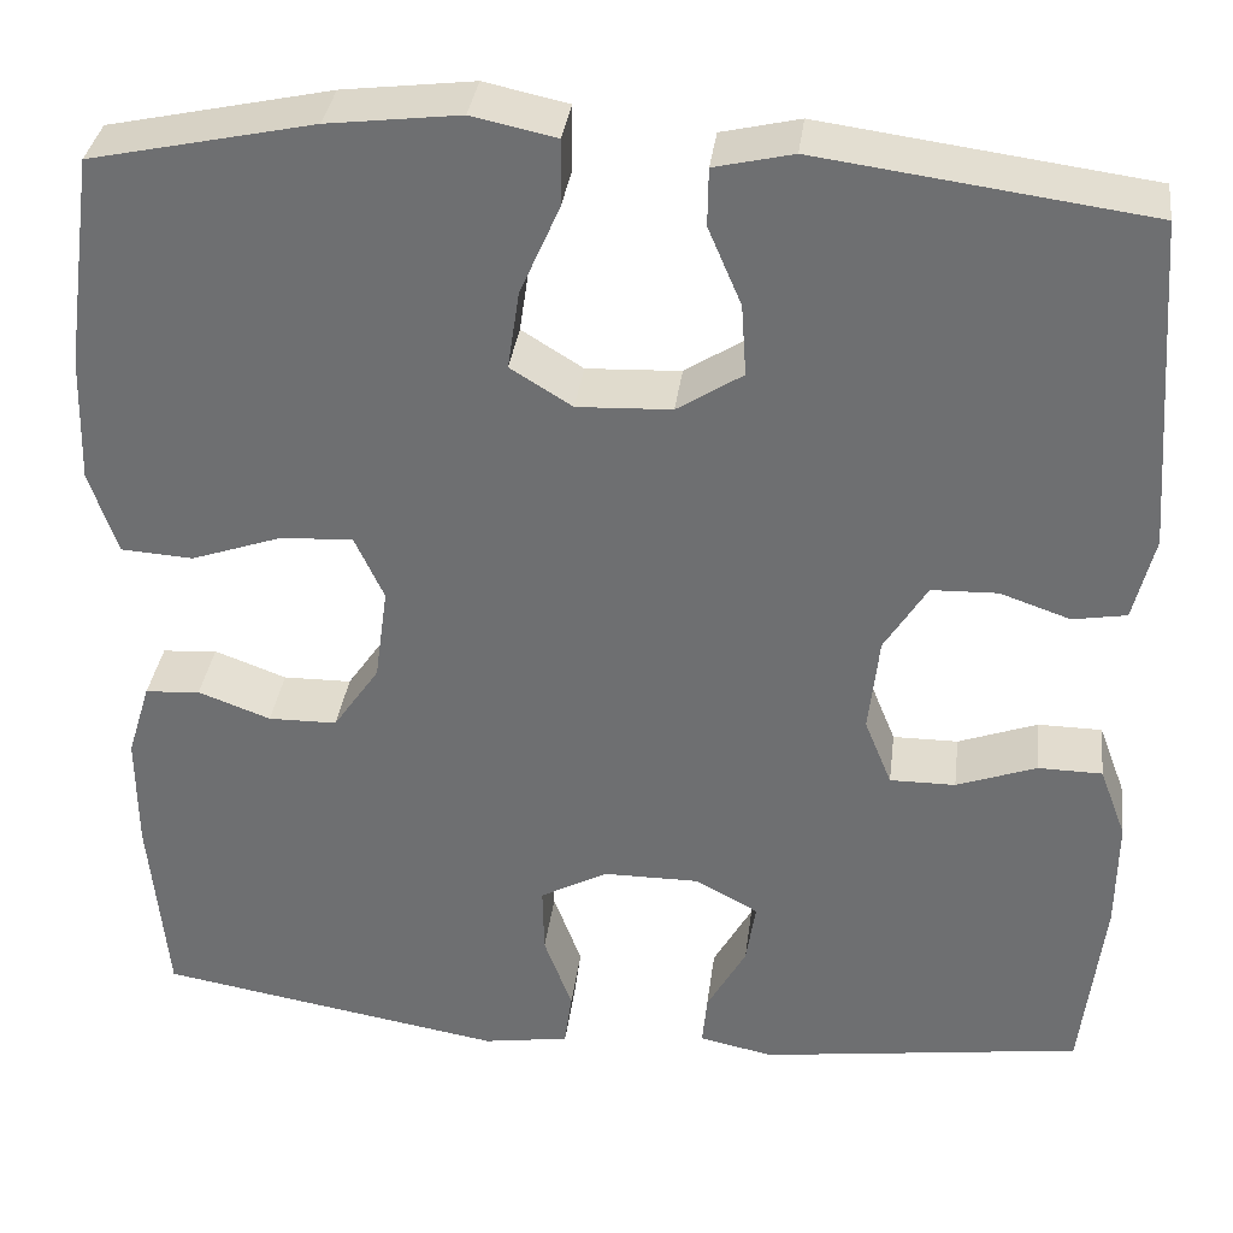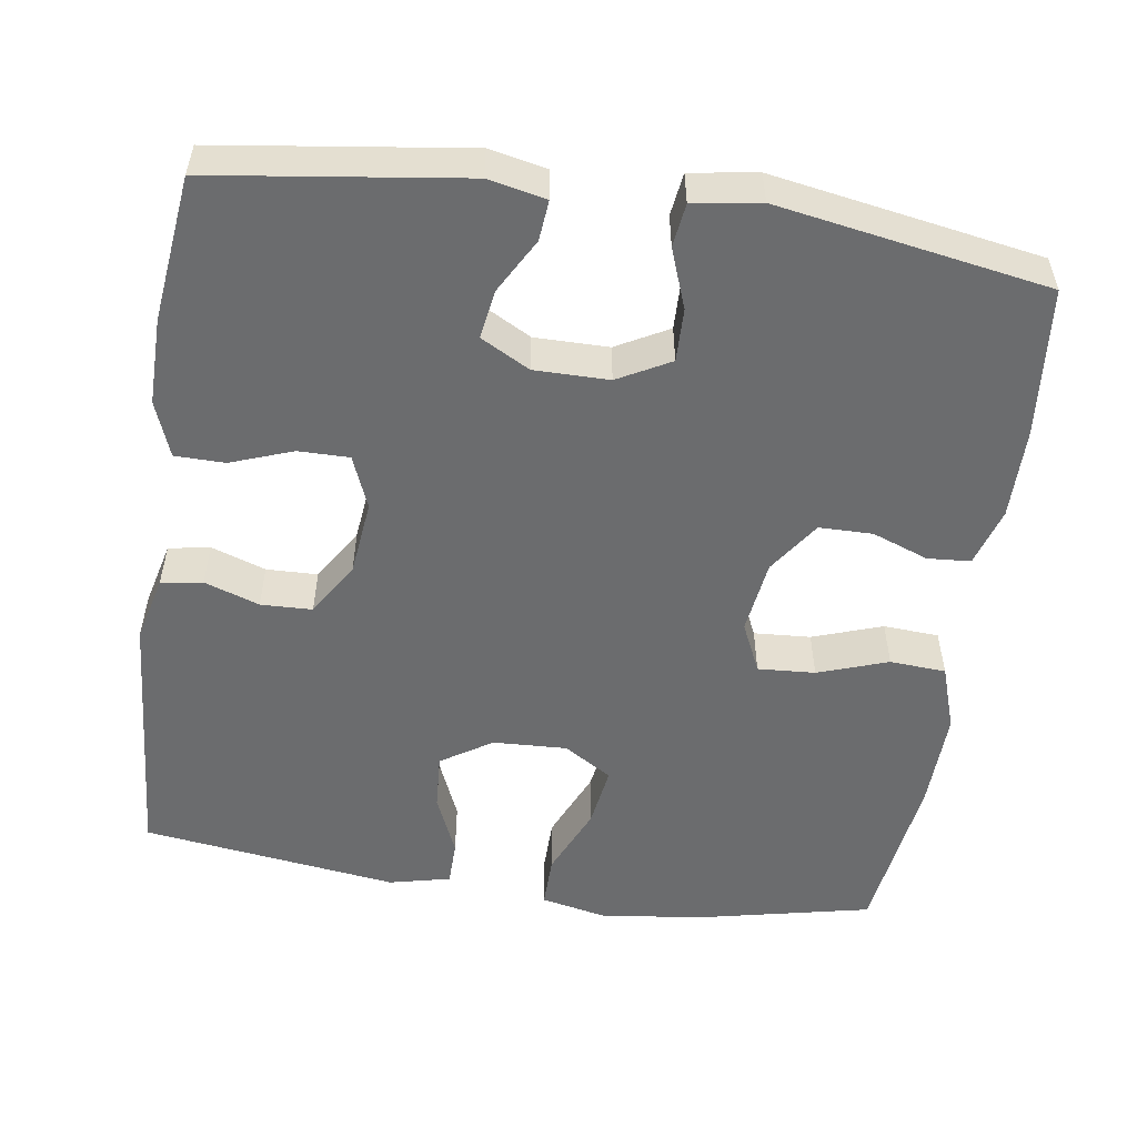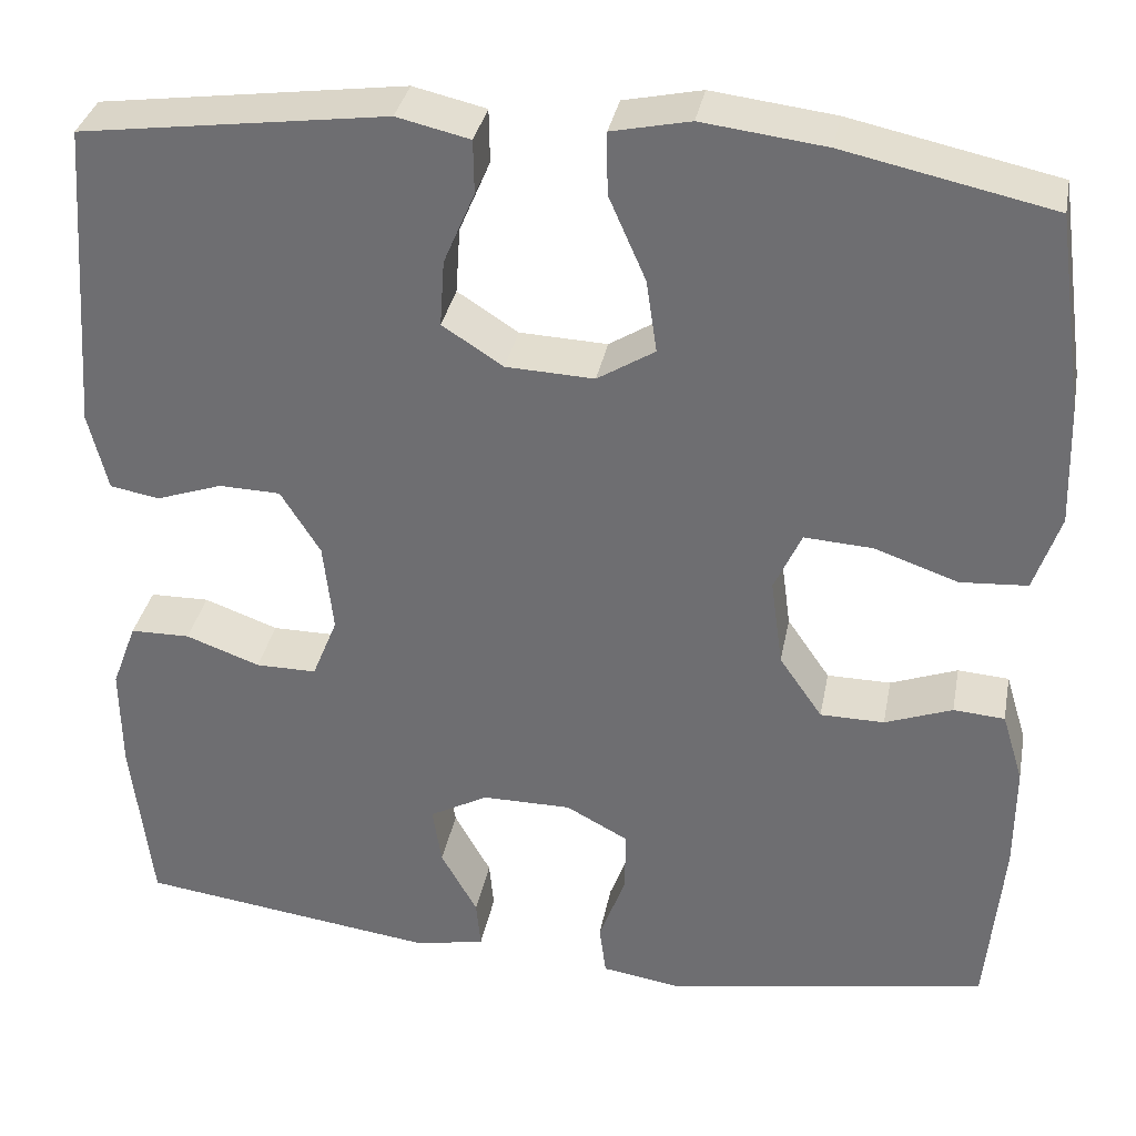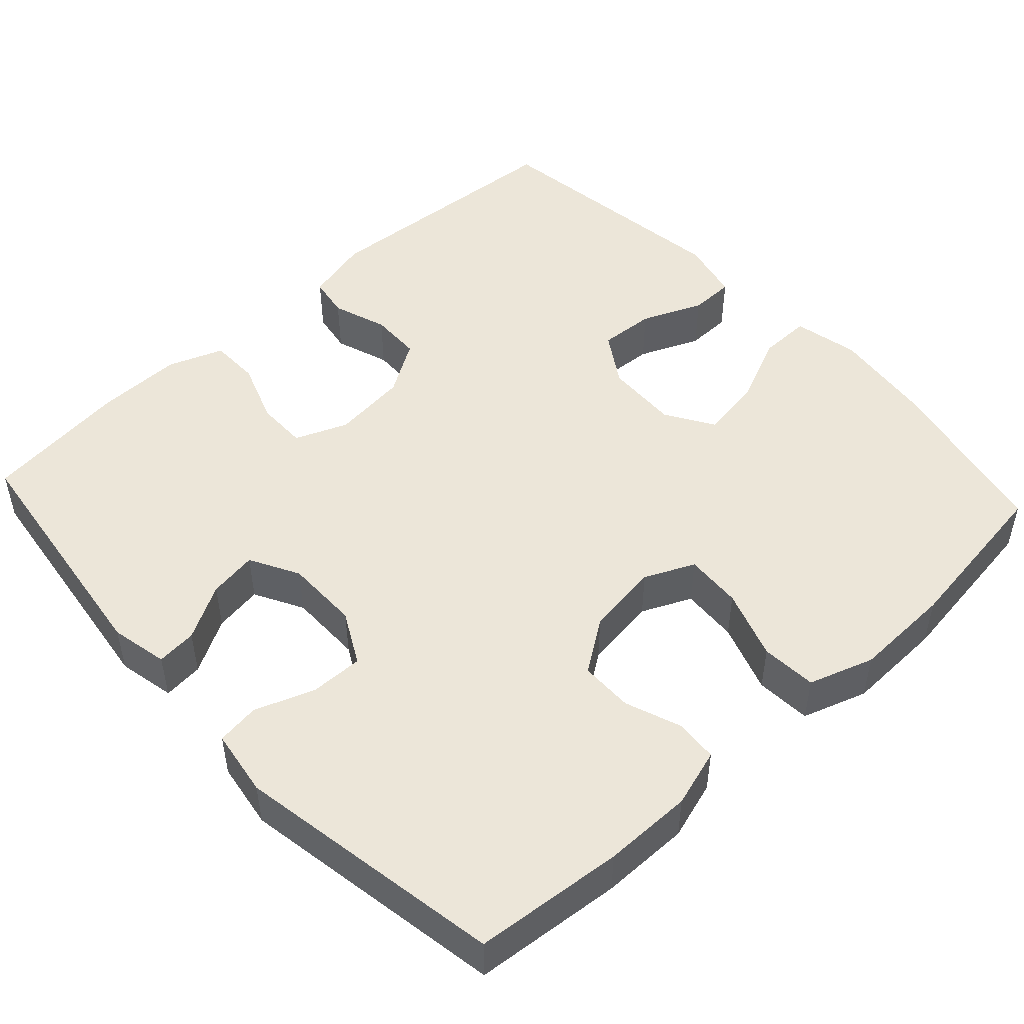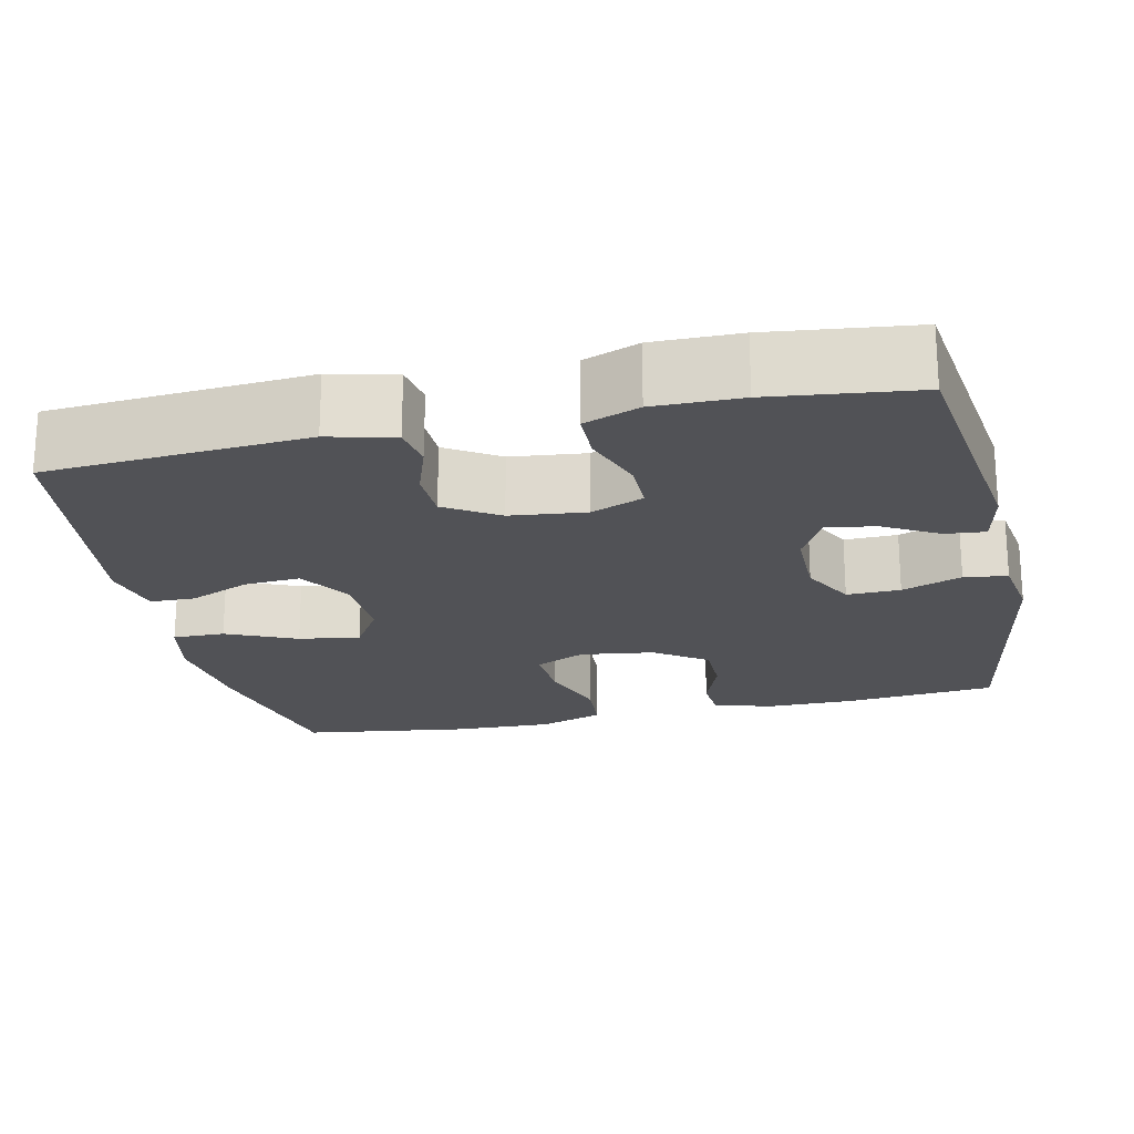
<metadata>
{"format":"obj","ext":"obj","renderer":"f3d","projection":"perspective","resolution":1024,"background":"white","views":[{"elev":34.4,"azim":7.2,"up":"+Z"},{"elev":-53.6,"azim":171.6,"up":"+Y"},{"elev":33.9,"azim":-169.3,"up":"+Z"},{"elev":49.2,"azim":-132.7,"up":"+Y"},{"elev":-21.2,"azim":102.4,"up":"+Y"}]}
</metadata>
<code>
o path6142
v 0.5285 0.0375 -0.3127
v 0.5296 0.0375 -0.1986
v 0.5023 0.0375 -0.1257
v 0.4367 0.0375 -0.1248
v 0.3553 0.0375 -0.1544
v 0.2884 0.0375 -0.1547
v 0.2604 0.0375 -0.08581
v 0.2714 0.0375 0.01311
v 0.315 0.0375 0.08304
v 0.3826 0.0375 0.08502
v 0.4547 0.0375 0.06017
v 0.5093 0.0375 0.06969
v 0.5306 0.0375 0.1557
v 0.5059 0.0375 0.4976
v 0.1697 0.0375 0.543
v 0.08943 0.0375 0.5244
v 0.08858 0.0375 0.4653
v 0.1227 0.0375 0.3854
v 0.1277 0.0375 0.3121
v 0.06071 0.0375 0.2692
v -0.03611 0.0375 0.265
v -0.09928 0.0375 0.3042
v -0.08733 0.0375 0.3845
v -0.04672 0.0375 0.4767
v -0.04585 0.0375 0.5449
v -0.132 0.0375 0.5633
v -0.2675 0.0375 0.5468
v -0.4958 0.0375 0.4976
v -0.5259 0.0375 0.2797
v -0.53 0.0375 0.1492
v -0.5012 0.0375 0.06395
v -0.4278 0.0375 0.05912
v -0.3357 0.0375 0.09087
v -0.2606 0.0375 0.09556
v -0.2305 0.0375 0.03006
v -0.2437 0.0375 -0.06671
v -0.291 0.0375 -0.1353
v -0.3613 0.0375 -0.1361
v -0.4352 0.0375 -0.1088
v -0.4915 0.0375 -0.1128
v -0.5149 0.0375 -0.1896
v -0.5143 0.0375 -0.3074
v -0.4958 0.0375 -0.5043
v -0.1411 0.0375 -0.565
v -0.05292 0.0375 -0.5512
v -0.04528 0.0375 -0.4945
v -0.07416 0.0375 -0.4161
v -0.07562 0.0375 -0.3462
v -0.006779 0.0375 -0.3093
v 0.09105 0.0375 -0.3091
v 0.1555 0.0375 -0.344
v 0.1456 0.0375 -0.4083
v 0.1054 0.0375 -0.48
v 0.1005 0.0375 -0.5331
v 0.1762 0.0375 -0.5489
v 0.5059 0.0375 -0.5043
v 0.5285 -0.0375 -0.3127
v 0.5296 -0.0375 -0.1986
v 0.5023 -0.0375 -0.1257
v 0.4367 -0.0375 -0.1248
v 0.3553 -0.0375 -0.1544
v 0.2884 -0.0375 -0.1547
v 0.2604 -0.0375 -0.08581
v 0.2714 -0.0375 0.01311
v 0.315 -0.0375 0.08304
v 0.3826 -0.0375 0.08502
v 0.4547 -0.0375 0.06017
v 0.5093 -0.0375 0.06969
v 0.5306 -0.0375 0.1557
v 0.5059 -0.0375 0.4976
v 0.1697 -0.0375 0.543
v 0.08943 -0.0375 0.5244
v 0.08858 -0.0375 0.4653
v 0.1227 -0.0375 0.3854
v 0.1277 -0.0375 0.3121
v 0.06071 -0.0375 0.2692
v -0.03611 -0.0375 0.265
v -0.09928 -0.0375 0.3042
v -0.08733 -0.0375 0.3845
v -0.04672 -0.0375 0.4767
v -0.04585 -0.0375 0.5449
v -0.132 -0.0375 0.5633
v -0.2675 -0.0375 0.5468
v -0.4958 -0.0375 0.4976
v -0.5259 -0.0375 0.2797
v -0.53 -0.0375 0.1492
v -0.5012 -0.0375 0.06395
v -0.4278 -0.0375 0.05912
v -0.3357 -0.0375 0.09087
v -0.2606 -0.0375 0.09556
v -0.2305 -0.0375 0.03006
v -0.2437 -0.0375 -0.06671
v -0.291 -0.0375 -0.1353
v -0.3613 -0.0375 -0.1361
v -0.4352 -0.0375 -0.1088
v -0.4915 -0.0375 -0.1128
v -0.5149 -0.0375 -0.1896
v -0.5143 -0.0375 -0.3074
v -0.4958 -0.0375 -0.5043
v -0.1411 -0.0375 -0.565
v -0.05292 -0.0375 -0.5512
v -0.04528 -0.0375 -0.4945
v -0.07416 -0.0375 -0.4161
v -0.07562 -0.0375 -0.3462
v -0.006779 -0.0375 -0.3093
v 0.09105 -0.0375 -0.3091
v 0.1555 -0.0375 -0.344
v 0.1456 -0.0375 -0.4083
v 0.1054 -0.0375 -0.48
v 0.1005 -0.0375 -0.5331
v 0.1762 -0.0375 -0.5489
v 0.5059 -0.0375 -0.5043
v 0.5093 0.0375 0.06969
v 0.5093 0.0375 0.06969
v 0.5306 0.0375 0.1557
v 0.5285 0.0375 -0.3127
v 0.5296 0.0375 -0.1986
v 0.5023 0.0375 -0.1257
v 0.5023 0.0375 -0.1257
v 0.4547 0.0375 0.06017
v 0.5059 0.0375 -0.5043
v 0.5059 0.0375 -0.5043
v 0.5059 0.0375 0.4976
v 0.5059 0.0375 0.4976
v 0.4367 0.0375 -0.1248
v 0.3826 0.0375 0.08502
v 0.3553 0.0375 -0.1544
v 0.315 0.0375 0.08304
v 0.2884 0.0375 -0.1547
v 0.2884 0.0375 -0.1547
v 0.2714 0.0375 0.01311
v 0.1762 0.0375 -0.5489
v 0.1697 0.0375 0.543
v 0.2604 0.0375 -0.08581
v 0.1005 0.0375 -0.5331
v 0.1005 0.0375 -0.5331
v 0.1555 0.0375 -0.344
v 0.1555 0.0375 -0.344
v 0.1456 0.0375 -0.4083
v 0.1227 0.0375 0.3854
v 0.1277 0.0375 0.3121
v 0.1277 0.0375 0.3121
v 0.08943 0.0375 0.5244
v 0.08943 0.0375 0.5244
v 0.09105 0.0375 -0.3091
v 0.1054 0.0375 -0.48
v 0.06071 0.0375 0.2692
v 0.08858 0.0375 0.4653
v -0.006779 0.0375 -0.3093
v -0.03611 0.0375 0.265
v -0.07562 0.0375 -0.3462
v -0.07562 0.0375 -0.3462
v -0.09928 0.0375 0.3042
v -0.09928 0.0375 0.3042
v -0.05292 0.0375 -0.5512
v -0.05292 0.0375 -0.5512
v -0.04528 0.0375 -0.4945
v -0.07416 0.0375 -0.4161
v -0.04672 0.0375 0.4767
v -0.04585 0.0375 0.5449
v -0.04585 0.0375 0.5449
v -0.132 0.0375 0.5633
v -0.08733 0.0375 0.3845
v -0.1411 0.0375 -0.565
v -0.2675 0.0375 0.5468
v -0.2305 0.0375 0.03006
v -0.2437 0.0375 -0.06671
v -0.2606 0.0375 0.09556
v -0.2606 0.0375 0.09556
v -0.291 0.0375 -0.1353
v -0.3357 0.0375 0.09087
v -0.3613 0.0375 -0.1361
v -0.4278 0.0375 0.05912
v -0.4352 0.0375 -0.1088
v -0.4958 0.0375 -0.5043
v -0.4958 0.0375 -0.5043
v -0.5012 0.0375 0.06395
v -0.5012 0.0375 0.06395
v -0.4915 0.0375 -0.1128
v -0.4915 0.0375 -0.1128
v -0.4958 0.0375 0.4976
v -0.4958 0.0375 0.4976
v -0.5149 0.0375 -0.1896
v -0.53 0.0375 0.1492
v -0.5143 0.0375 -0.3074
v -0.5259 0.0375 0.2797
v 0.5093 -0.0375 0.06969
v 0.5093 -0.0375 0.06969
v 0.5306 -0.0375 0.1557
v 0.5285 -0.0375 -0.3127
v 0.5296 -0.0375 -0.1986
v 0.5023 -0.0375 -0.1257
v 0.5023 -0.0375 -0.1257
v 0.4547 -0.0375 0.06017
v 0.5059 -0.0375 -0.5043
v 0.5059 -0.0375 -0.5043
v 0.5059 -0.0375 0.4976
v 0.5059 -0.0375 0.4976
v 0.4367 -0.0375 -0.1248
v 0.3826 -0.0375 0.08502
v 0.3553 -0.0375 -0.1544
v 0.315 -0.0375 0.08304
v 0.2884 -0.0375 -0.1547
v 0.2884 -0.0375 -0.1547
v 0.2714 -0.0375 0.01311
v 0.1762 -0.0375 -0.5489
v 0.1697 -0.0375 0.543
v 0.2604 -0.0375 -0.08581
v 0.1005 -0.0375 -0.5331
v 0.1005 -0.0375 -0.5331
v 0.1555 -0.0375 -0.344
v 0.1555 -0.0375 -0.344
v 0.1456 -0.0375 -0.4083
v 0.1227 -0.0375 0.3854
v 0.1277 -0.0375 0.3121
v 0.1277 -0.0375 0.3121
v 0.08943 -0.0375 0.5244
v 0.08943 -0.0375 0.5244
v 0.09105 -0.0375 -0.3091
v 0.1054 -0.0375 -0.48
v 0.06071 -0.0375 0.2692
v 0.08858 -0.0375 0.4653
v -0.006779 -0.0375 -0.3093
v -0.03611 -0.0375 0.265
v -0.07562 -0.0375 -0.3462
v -0.07562 -0.0375 -0.3462
v -0.09928 -0.0375 0.3042
v -0.09928 -0.0375 0.3042
v -0.05292 -0.0375 -0.5512
v -0.05292 -0.0375 -0.5512
v -0.04528 -0.0375 -0.4945
v -0.07416 -0.0375 -0.4161
v -0.04672 -0.0375 0.4767
v -0.04585 -0.0375 0.5449
v -0.04585 -0.0375 0.5449
v -0.132 -0.0375 0.5633
v -0.08733 -0.0375 0.3845
v -0.1411 -0.0375 -0.565
v -0.2675 -0.0375 0.5468
v -0.2305 -0.0375 0.03006
v -0.2437 -0.0375 -0.06671
v -0.2606 -0.0375 0.09556
v -0.2606 -0.0375 0.09556
v -0.291 -0.0375 -0.1353
v -0.3357 -0.0375 0.09087
v -0.3613 -0.0375 -0.1361
v -0.4278 -0.0375 0.05912
v -0.4352 -0.0375 -0.1088
v -0.4958 -0.0375 -0.5043
v -0.4958 -0.0375 -0.5043
v -0.5012 -0.0375 0.06395
v -0.5012 -0.0375 0.06395
v -0.4915 -0.0375 -0.1128
v -0.4915 -0.0375 -0.1128
v -0.4958 -0.0375 0.4976
v -0.4958 -0.0375 0.4976
v -0.5149 -0.0375 -0.1896
v -0.53 -0.0375 0.1492
v -0.5143 -0.0375 -0.3074
v -0.5259 -0.0375 0.2797
f 227 260 245
f 223 208 241
f 236 237 233
f 239 237 236
f 187 189 194
f 260 239 255
f 191 201 190
f 247 258 251
f 200 197 215
f 201 211 190
f 223 241 225
f 236 233 234
f 260 227 239
f 190 211 195
f 207 214 197
f 232 225 259
f 219 203 208
f 225 241 244
f 221 202 215
f 192 199 191
f 203 211 201
f 202 200 215
f 245 258 247
f 209 206 220
f 257 246 248
f 224 205 221
f 259 246 257
f 231 238 229
f 244 246 259
f 194 189 200
f 240 224 242
f 222 207 217
f 258 245 260
f 232 238 231
f 215 197 214
f 242 224 227
f 208 205 240
f 211 203 219
f 206 195 213
f 205 202 221
f 240 205 224
f 220 206 213
f 201 191 199
f 259 225 244
f 257 248 253
f 219 208 223
f 245 242 227
f 197 200 189
f 227 237 239
f 213 195 211
f 238 232 249
f 241 208 240
f 214 207 222
f 249 232 259
f 114 13 69 188
f 1 2 58 57
f 2 119 193 58
f 11 12 68 67
f 122 1 57 196
f 13 124 198 69
f 3 4 60 59
f 10 11 67 66
f 4 5 61 60
f 9 10 66 65
f 5 130 204 61
f 8 9 65 64
f 55 56 112 111
f 14 15 71 70
f 6 7 63 62
f 7 8 64 63
f 136 55 111 210
f 138 52 108 212
f 18 142 216 74
f 15 144 218 71
f 50 51 107 106
f 53 54 110 109
f 52 53 109 108
f 19 20 76 75
f 17 18 74 73
f 16 17 73 72
f 49 50 106 105
f 20 21 77 76
f 152 49 105 226
f 21 154 228 77
f 156 46 102 230
f 46 47 103 102
f 24 161 235 80
f 25 26 82 81
f 23 24 80 79
f 44 45 101 100
f 47 48 104 103
f 22 23 79 78
f 26 27 83 82
f 35 36 92 91
f 169 35 91 243
f 36 37 93 92
f 33 34 90 89
f 37 38 94 93
f 32 33 89 88
f 38 39 95 94
f 176 44 100 250
f 178 32 88 252
f 39 180 254 95
f 27 182 256 83
f 40 41 97 96
f 30 31 87 86
f 42 43 99 98
f 41 42 98 97
f 29 30 86 85
f 28 29 85 84
f 153 171 186
f 149 167 134
f 162 159 163
f 165 162 163
f 113 120 115
f 186 181 165
f 117 116 127
f 173 177 184
f 126 141 123
f 127 116 137
f 149 151 167
f 162 160 159
f 186 165 153
f 116 121 137
f 133 123 140
f 158 185 151
f 145 134 129
f 151 170 167
f 147 141 128
f 118 117 125
f 129 127 137
f 128 141 126
f 171 173 184
f 135 146 132
f 183 174 172
f 150 147 131
f 185 183 172
f 157 155 164
f 170 185 172
f 120 126 115
f 166 168 150
f 148 143 133
f 184 186 171
f 158 157 164
f 141 140 123
f 168 153 150
f 134 166 131
f 137 145 129
f 132 139 121
f 131 147 128
f 166 150 131
f 146 139 132
f 127 125 117
f 185 170 151
f 183 179 174
f 145 149 134
f 171 153 168
f 123 115 126
f 153 165 163
f 139 137 121
f 164 175 158
f 167 166 134
f 140 148 133
f 175 185 158

</code>
